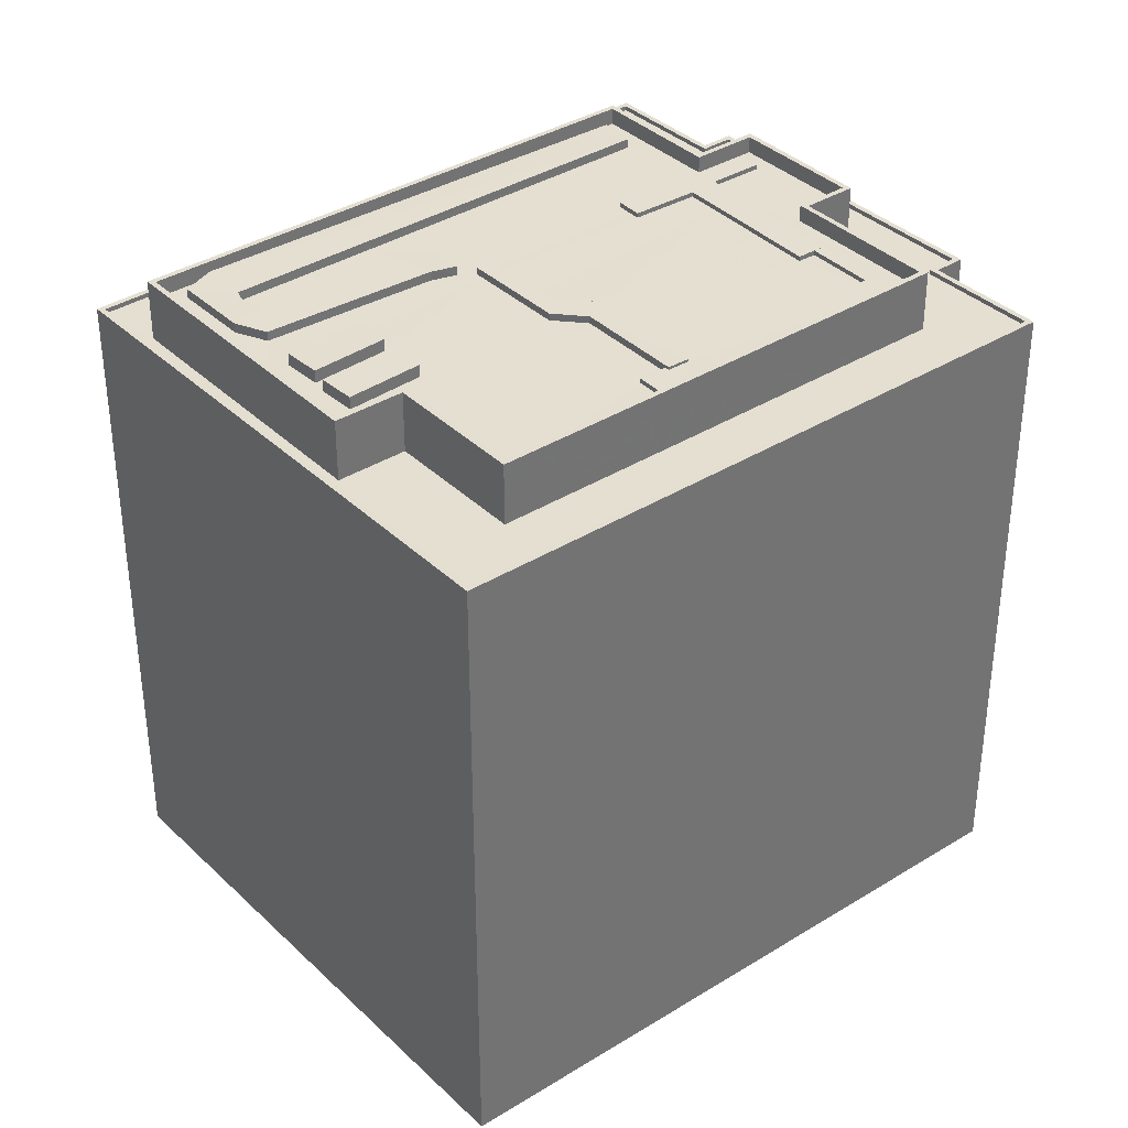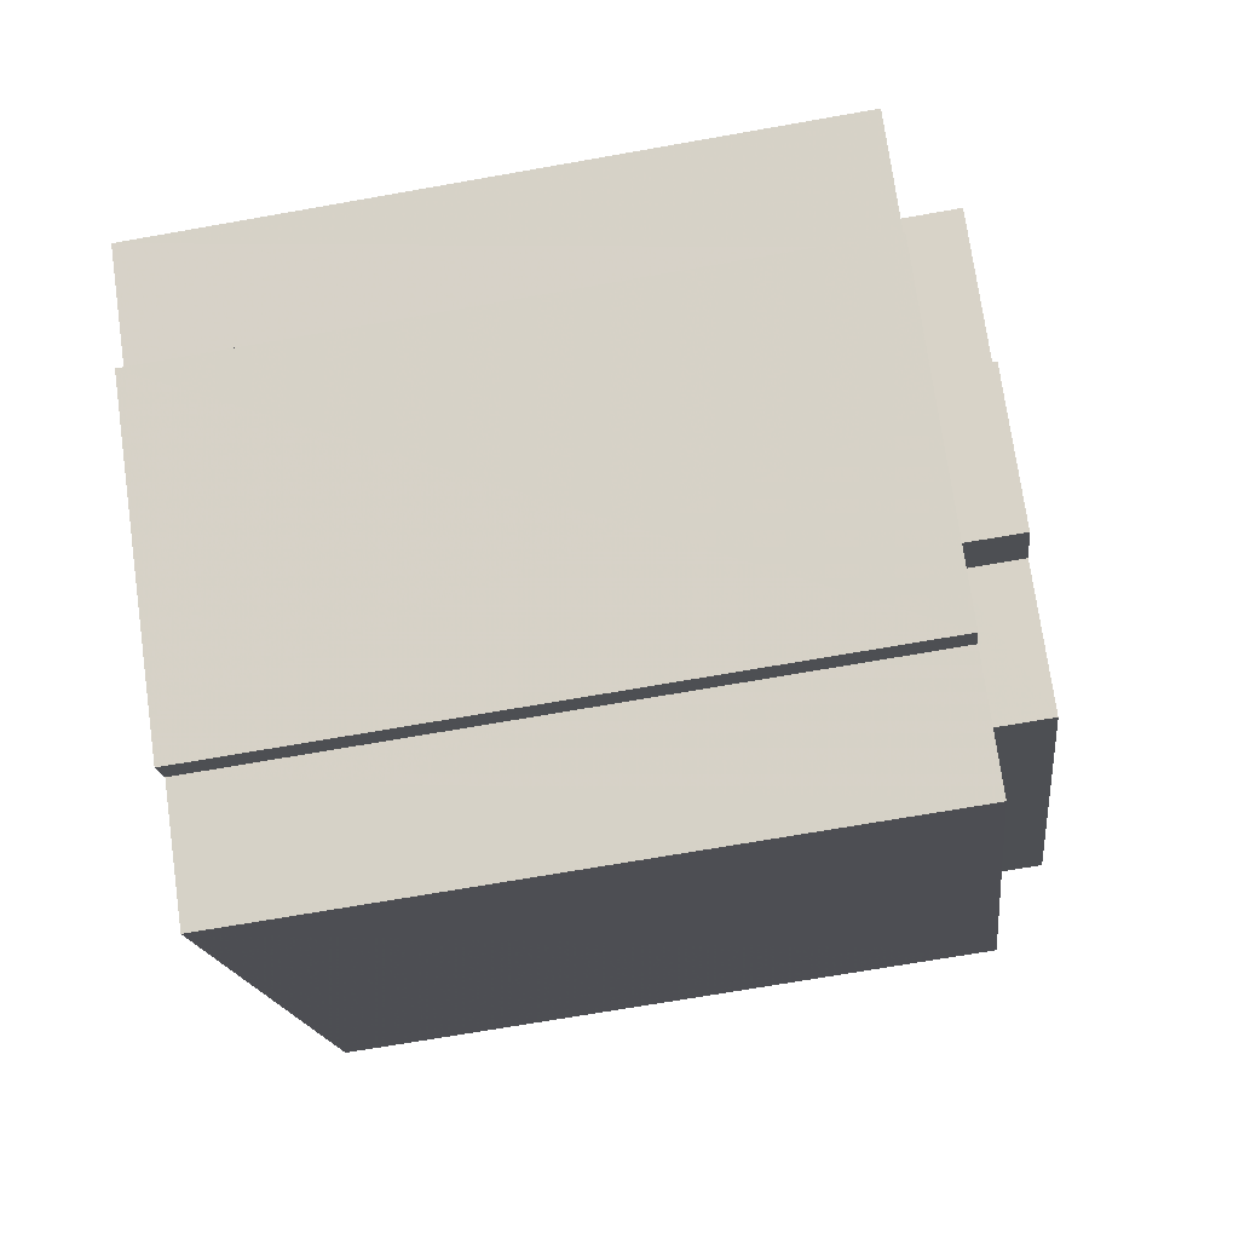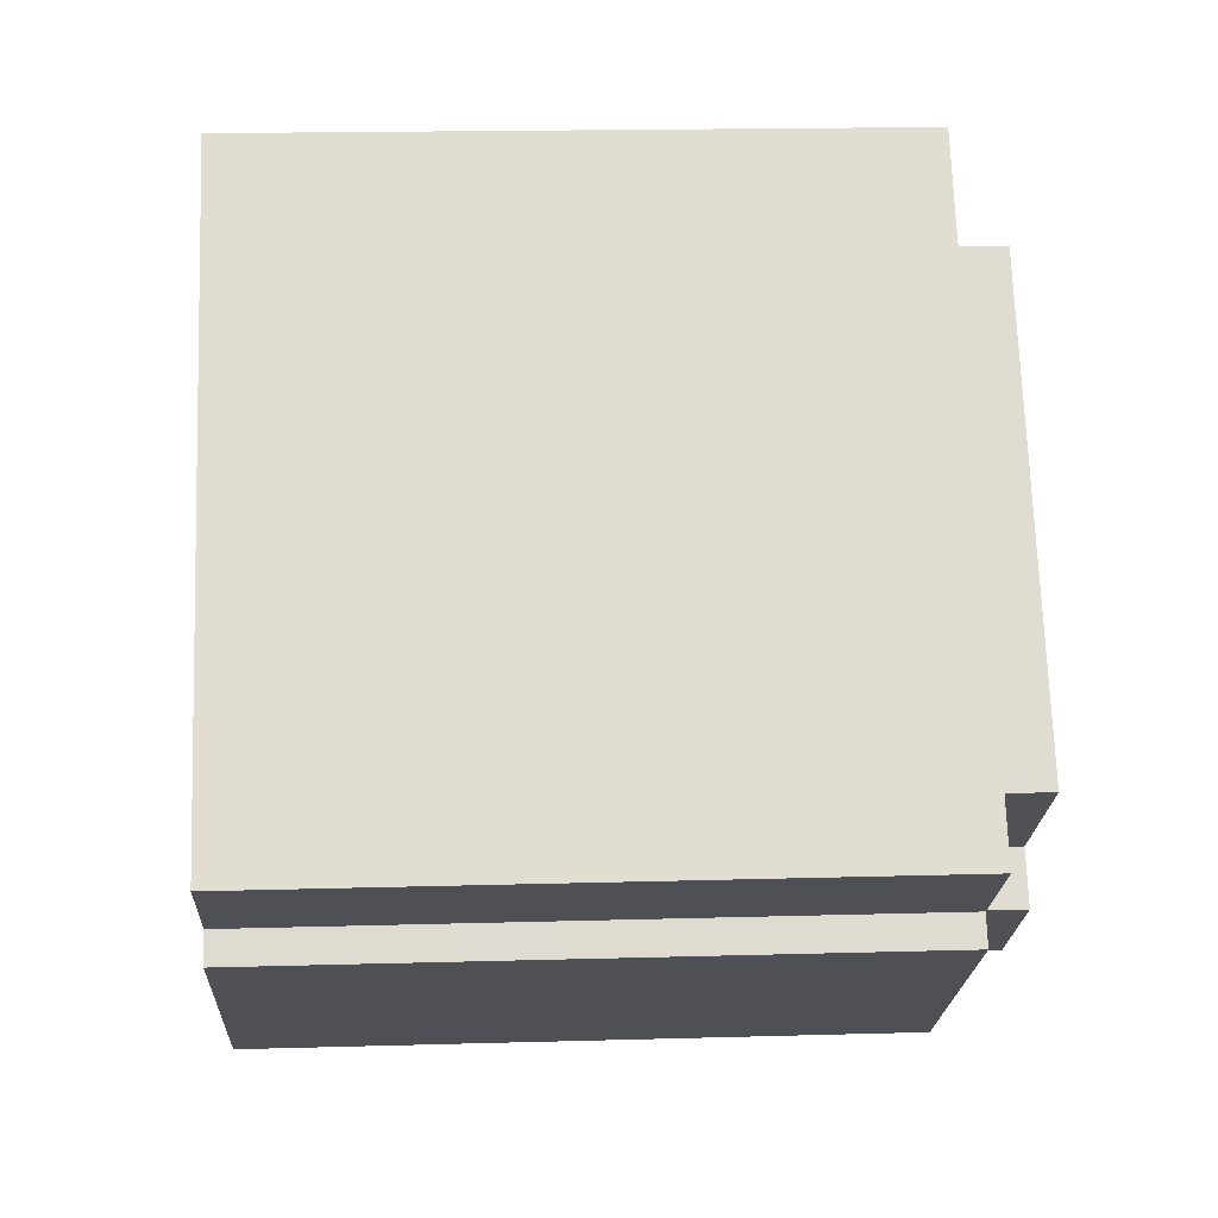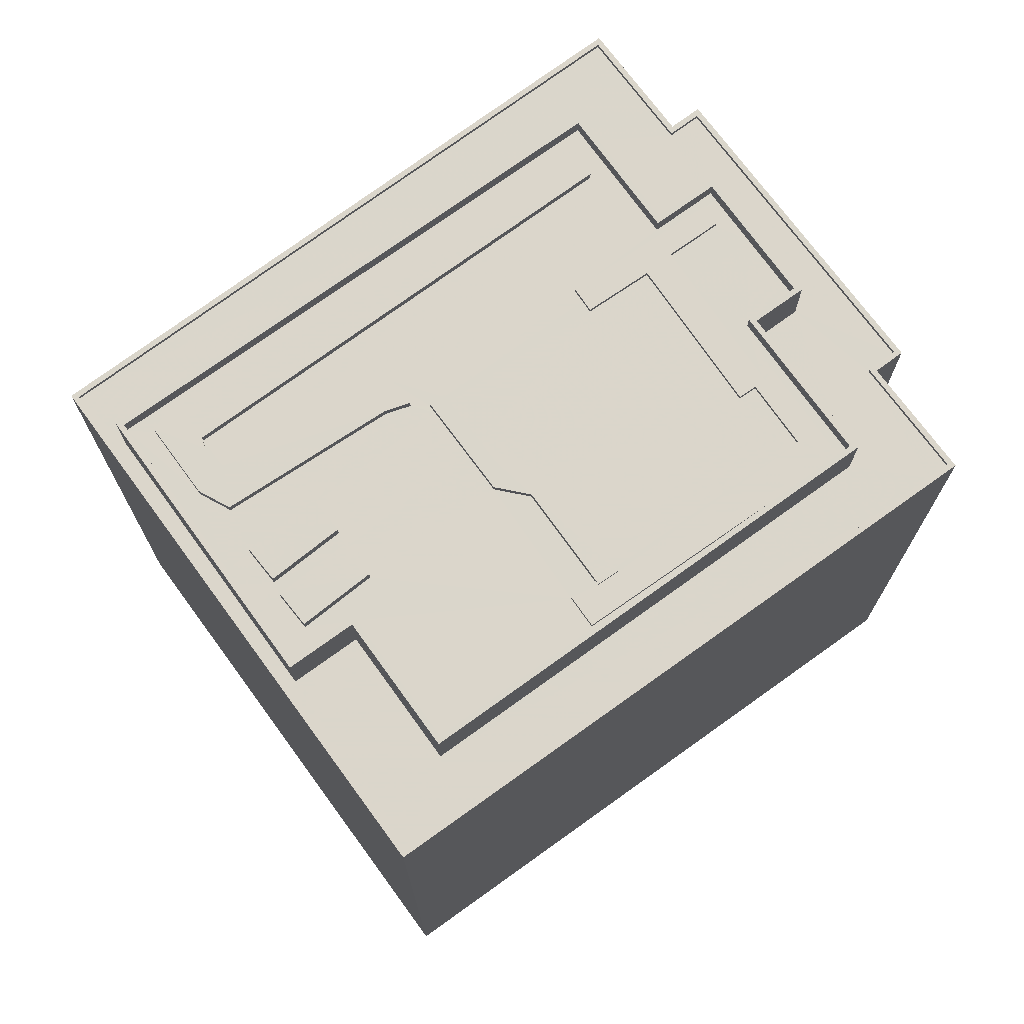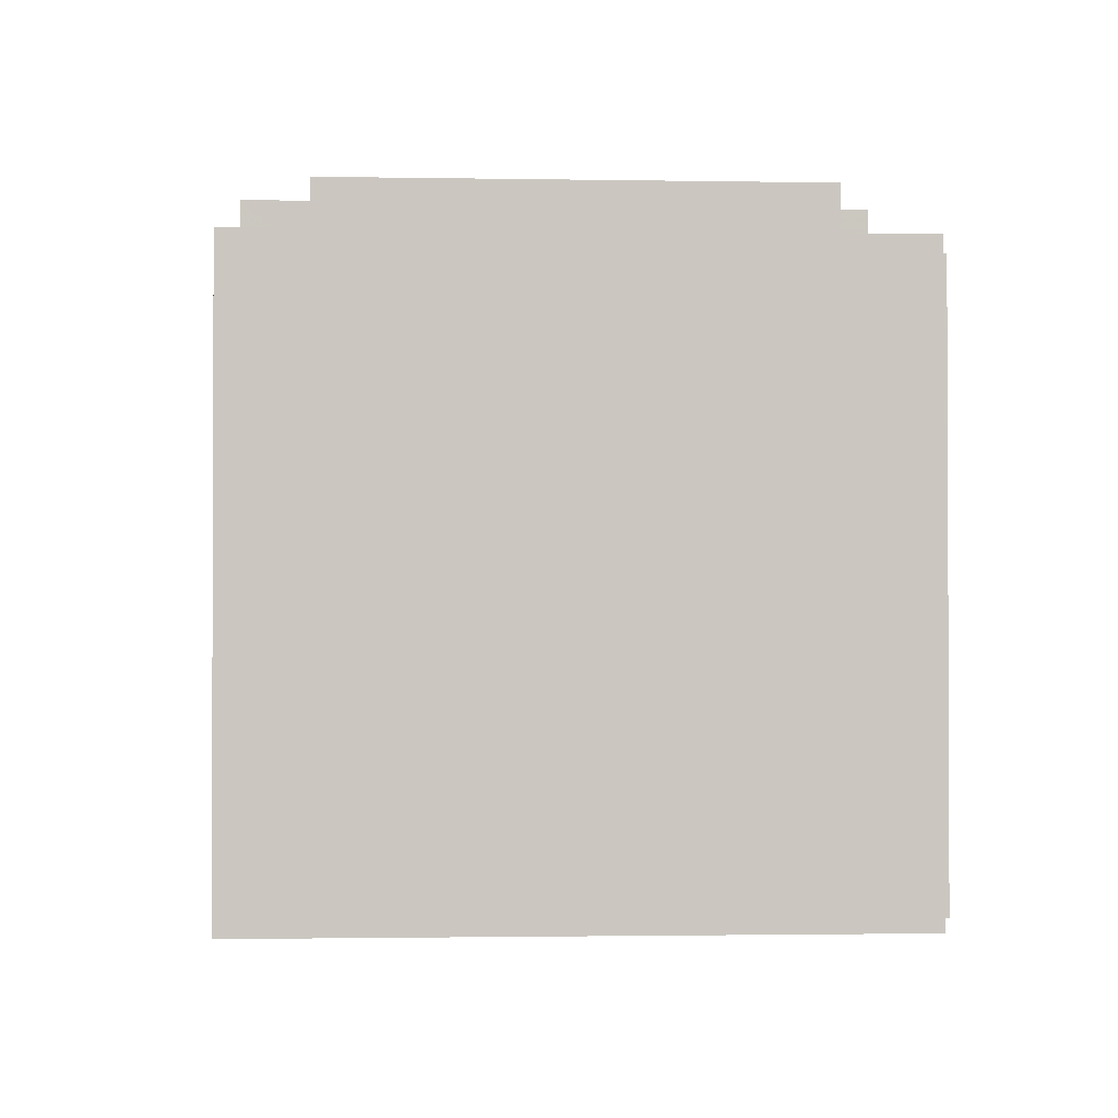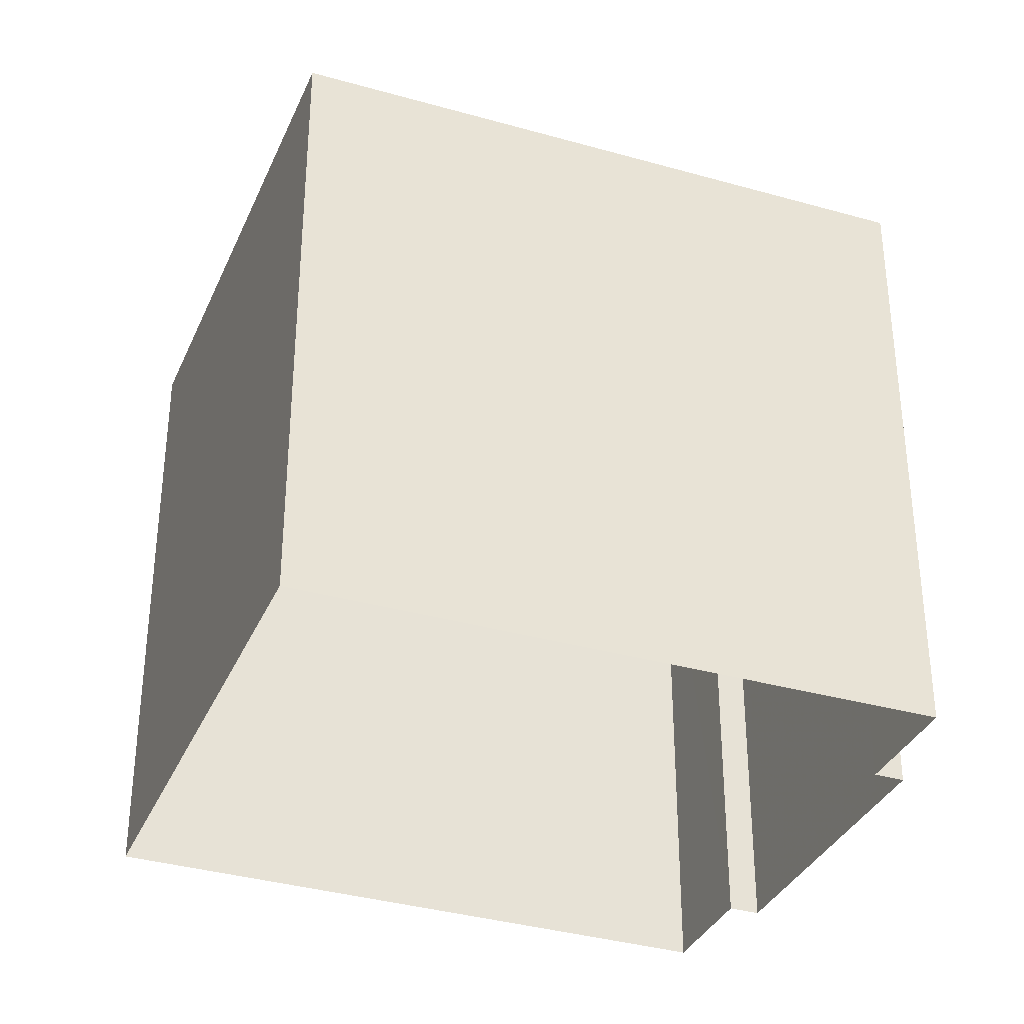
<metadata>
{"format":"obj","ext":"obj","renderer":"f3d","projection":"perspective","resolution":1024,"background":"white","views":[{"elev":36.6,"azim":-167.2,"up":"+Z"},{"elev":-69.0,"azim":-79.9,"up":"+Y"},{"elev":17.8,"azim":-93.2,"up":"+Y"},{"elev":73.7,"azim":-164.0,"up":"+Z"},{"elev":-1.4,"azim":-132.2,"up":"+Z"},{"elev":-34.8,"azim":-149.1,"up":"+Z"}]}
</metadata>
<code>
v -7973 -3.73e+04 45.6
v -7973 -3.73e+04 45.99
v -7971 -3.73e+04 45.99
v -7971 -3.73e+04 45.6
v -7969 -3.731e+04 45.6
v -7966 -3.731e+04 45.98
v -7966 -3.731e+04 45.59
v -7966 -3.731e+04 45.6
v -7967 -3.731e+04 45.59
v -7967 -3.731e+04 45.98
v -7970 -3.731e+04 45.99
v -7969 -3.731e+04 45.6
v -7967 -3.731e+04 45.6
v -7970 -3.731e+04 45.6
v -7973 -3.731e+04 45.6
v -7973 -3.731e+04 45.99
v -7978 -3.73e+04 45.6
v -7978 -3.73e+04 45.85
v -7978 -3.73e+04 45.99
v -7978 -3.73e+04 45.85
v -7977 -3.73e+04 45.99
v -7977 -3.73e+04 45.85
v -7977 -3.73e+04 45.85
v -7977 -3.73e+04 45.6
v -7982 -3.731e+04 45.85
v -7985 -3.731e+04 45.6
v -7985 -3.731e+04 45.85
v -7982 -3.731e+04 45.6
v -7983 -3.731e+04 45.6
v -7983 -3.731e+04 45.85
v -7983 -3.731e+04 45.85
v -7983 -3.731e+04 45.6
v -7987 -3.731e+04 45.6
v -7987 -3.731e+04 45.85
v -7987 -3.731e+04 45.6
v -7987 -3.731e+04 45.85
v -7977 -3.73e+04 45.85
v -7977 -3.73e+04 45.6
v -7976 -3.73e+04 45.85
v -7976 -3.73e+04 45.6
v -7983 -3.731e+04 45.86
v -7976 -3.732e+04 45.85
v -7976 -3.732e+04 45.6
v -7978 -3.732e+04 45.6
v -7983 -3.731e+04 45.85
v -7975 -3.732e+04 45.6
v -7975 -3.732e+04 45.85
v -7973 -3.731e+04 45.85
v -7973 -3.731e+04 45.6
v -7972 -3.732e+04 45.85
v -7972 -3.732e+04 45.6
v -7972 -3.732e+04 45.6
v -7977 -3.732e+04 45.6
v -7977 -3.732e+04 45.85
v -7978 -3.732e+04 45.85
v -7977 -3.732e+04 45.6
v -7978 -3.732e+04 45.6
v -7982 -3.731e+04 45.6
v -7982 -3.731e+04 45.86
v -7977 -3.732e+04 45.6
v -7981 -3.732e+04 46.5
v -7983 -3.732e+04 45.6
v -7981 -3.732e+04 45.6
v -7983 -3.732e+04 46.5
v -7988 -3.731e+04 45.6
v -7988 -3.731e+04 46.5
v -7972 -3.729e+04 46.5
v -7972 -3.729e+04 45.6
v -7966 -3.73e+04 46.5
v -7966 -3.73e+04 45.6
v -7963 -3.729e+04 46.5
v -7963 -3.729e+04 45.6
v -7961 -3.729e+04 45.59
v -7958 -3.73e+04 45.59
v -7951 -3.73e+04 45.59
v -7951 -3.73e+04 46.49
v -7954 -3.73e+04 45.59
v -7954 -3.731e+04 45.59
v -7969 -3.732e+04 45.59
v -7969 -3.732e+04 46.49
v -7975 -3.732e+04 45.6
v -7975 -3.732e+04 46.5
v -7977 -3.732e+04 45.6
v -7977 -3.732e+04 46.5
v -7978 -3.732e+04 45.6
v -7980 -3.732e+04 45.6
v -7988 -3.731e+04 43.2
v -7981 -3.732e+04 43.2
v -7981 -3.732e+04 46.5
v -7988 -3.731e+04 46.5
v -7972 -3.729e+04 46.5
v -7972 -3.729e+04 43.2
v -7966 -3.729e+04 46.5
v -7966 -3.729e+04 43.2
v -7963 -3.729e+04 46.5
v -7963 -3.729e+04 43.2
v -7951 -3.73e+04 46.49
v -7951 -3.73e+04 43.19
v -7969 -3.733e+04 43.19
v -7969 -3.733e+04 46.49
v -7975 -3.732e+04 43.2
v -7975 -3.732e+04 46.5
v -7977 -3.732e+04 43.2
v -7977 -3.732e+04 46.5
v -7983 -3.732e+04 43.2
v -7983 -3.732e+04 46.5
v -7966 -3.73e+04 45.6
v -7964 -3.73e+04 46.27
v -7966 -3.73e+04 46.27
v -7964 -3.73e+04 45.6
v -7963 -3.729e+04 46.27
v -7963 -3.729e+04 45.6
v -7962 -3.73e+04 46.26
v -7962 -3.73e+04 45.59
v -7964 -3.73e+04 45.59
v -7962 -3.73e+04 46.27
v -7964 -3.73e+04 46.27
v -7962 -3.73e+04 45.59
v -7961 -3.73e+04 46.27
v -7961 -3.73e+04 45.59
v -7959 -3.73e+04 46.27
v -7959 -3.73e+04 45.59
v -7956 -3.73e+04 46.1
v -7958 -3.73e+04 45.59
v -7958 -3.73e+04 46.1
v -7956 -3.73e+04 45.59
v -7953 -3.73e+04 46.09
v -7953 -3.73e+04 45.59
v -7953 -3.73e+04 46.09
v -7953 -3.73e+04 45.59
v -7954 -3.73e+04 45.59
v -7969 -3.732e+04 46.1
v -7955 -3.731e+04 45.59
v -7969 -3.732e+04 45.59
v -7971 -3.732e+04 45.59
v -7971 -3.732e+04 46.1
v -7955 -3.73e+04 46.1
v -7955 -3.73e+04 45.59
v -7955 -3.73e+04 45.59
v -7955 -3.73e+04 46.1
v -7957 -3.73e+04 45.59
v -7957 -3.73e+04 46.1
v -7961 -3.731e+04 45.59
v -7961 -3.731e+04 46.1
v -7964 -3.731e+04 45.59
v -7964 -3.731e+04 46.1
v -7965 -3.731e+04 45.59
v -7965 -3.731e+04 46.1
v -7964 -3.731e+04 46.1
v -7964 -3.731e+04 45.59
v -7971 -3.728e+04 43.2
v -7948 -3.73e+04 43.44
v -7971 -3.728e+04 43.45
v -7948 -3.73e+04 43.19
v -7969 -3.733e+04 43.19
v -7969 -3.733e+04 43.44
v -7974 -3.733e+04 43.2
v -7974 -3.733e+04 43.45
v -7975 -3.733e+04 43.2
v -7975 -3.733e+04 43.45
v -7989 -3.732e+04 43.2
v -7989 -3.732e+04 43.45
v -7988 -3.732e+04 43.45
v -7988 -3.732e+04 43.2
v -7993 -3.731e+04 43.21
v -7993 -3.731e+04 43.46
v -7991 -3.731e+04 43.21
v -7993 -3.731e+04 43.21
v -7969 -3.733e+04 8.885
v -7947 -3.73e+04 43.44
v -7969 -3.733e+04 43.44
v -7947 -3.73e+04 8.879
v -7974 -3.733e+04 8.888
v -7974 -3.733e+04 43.45
v -7975 -3.733e+04 8.889
v -7975 -3.733e+04 43.45
v -7989 -3.732e+04 8.897
v -7989 -3.732e+04 43.45
v -7988 -3.732e+04 43.45
v -7988 -3.732e+04 8.897
v -7994 -3.731e+04 8.9
v -7994 -3.731e+04 43.46
v -7971 -3.728e+04 43.45
v -7971 -3.728e+04 8.894
f 181 184 180
f 175 177 180
f 173 184 172
f 173 172 169
f 175 180 173
f 180 184 173
f 1 2 3
f 4 1 3
f 5 3 6
f 4 3 5
f 6 7 8
f 5 6 8
f 9 6 10
f 9 7 6
f 10 11 12
f 9 10 13
f 11 14 12
f 10 12 13
f 15 11 16
f 15 14 11
f 17 15 18
f 15 16 18
f 18 19 20
f 18 16 19
f 20 19 21
f 22 20 21
f 1 23 2
f 2 23 21
f 1 24 23
f 21 23 22
f 25 26 27
f 25 28 26
f 29 30 31
f 29 32 30
f 33 31 34
f 33 29 31
f 35 33 34
f 36 35 34
f 37 35 36
f 37 38 35
f 38 37 39
f 40 38 39
f 24 40 39
f 23 24 39
f 18 27 26
f 17 18 26
f 41 30 42
f 43 42 44
f 41 45 30
f 44 30 32
f 42 30 44
f 46 47 48
f 49 46 48
f 48 50 51
f 48 51 49
f 50 52 51
f 53 52 50
f 54 53 50
f 54 55 56
f 54 56 53
f 55 57 56
f 42 57 55
f 42 43 57
f 45 41 25
f 28 25 58
f 58 25 59
f 25 41 59
f 58 59 60
f 60 47 46
f 60 59 47
f 61 62 63
f 61 64 62
f 65 66 61
f 63 65 61
f 67 66 65
f 68 67 65
f 69 68 70
f 69 67 68
f 71 69 70
f 72 71 70
f 71 73 74
f 72 73 71
f 74 75 76
f 71 74 76
f 77 78 76
f 75 77 76
f 78 79 80
f 76 78 80
f 80 79 81
f 82 80 81
f 83 82 81
f 83 84 82
f 85 86 84
f 83 85 84
f 86 62 64
f 84 86 64
f 87 88 89
f 90 87 89
f 91 87 90
f 91 92 87
f 93 92 91
f 93 94 92
f 95 94 93
f 95 96 94
f 96 97 98
f 96 95 97
f 99 98 97
f 100 99 97
f 101 100 102
f 101 99 100
f 103 101 102
f 104 103 102
f 105 103 104
f 106 105 104
f 89 105 106
f 89 88 105
f 107 108 109
f 107 110 108
f 111 107 109
f 111 112 107
f 112 111 113
f 114 112 113
f 110 114 113
f 108 110 113
f 115 116 117
f 115 118 116
f 119 115 117
f 119 120 115
f 120 119 121
f 122 120 121
f 118 122 121
f 116 118 121
f 123 124 125
f 123 126 124
f 127 126 123
f 127 128 126
f 128 127 129
f 130 128 129
f 130 129 131
f 129 132 133
f 131 129 133
f 132 134 133
f 135 132 136
f 135 134 132
f 137 135 136
f 137 138 135
f 139 137 140
f 139 138 137
f 141 140 142
f 141 139 140
f 143 141 142
f 144 143 142
f 145 144 146
f 145 143 144
f 147 146 148
f 147 145 146
f 147 148 149
f 150 147 149
f 125 150 149
f 125 124 150
f 151 152 153
f 151 154 152
f 155 156 152
f 154 155 152
f 156 155 157
f 158 156 157
f 158 157 159
f 160 158 159
f 160 159 161
f 162 160 161
f 163 161 164
f 163 162 161
f 163 164 165
f 166 163 165
f 167 153 166
f 151 153 167
f 166 165 168
f 167 166 168
f 169 170 171
f 169 172 170
f 171 173 169
f 171 174 173
f 174 175 173
f 174 176 175
f 176 177 175
f 176 178 177
f 179 180 177
f 178 179 177
f 179 181 180
f 179 182 181
f 181 182 183
f 184 181 183
f 184 183 170
f 172 184 170
f 6 3 11
f 6 11 10
f 2 21 19
f 3 2 11
f 11 2 16
f 16 2 19
f 27 34 31
f 31 30 45
f 27 36 34
f 20 37 36
f 39 37 22
f 23 39 22
f 25 27 45
f 18 20 27
f 22 37 20
f 27 31 45
f 20 36 27
f 54 50 42
f 54 42 55
f 50 48 47
f 42 47 41
f 41 47 59
f 42 50 47
f 112 73 72
f 63 62 86
f 4 5 110
f 112 114 73
f 38 68 65
f 72 70 112
f 68 40 70
f 63 86 44
f 107 4 110
f 65 63 29
f 70 107 112
f 1 4 40
f 44 32 63
f 24 1 40
f 35 38 65
f 35 65 33
f 38 40 68
f 65 29 33
f 32 29 63
f 70 40 107
f 40 4 107
f 120 73 114
f 73 120 74
f 74 120 122
f 110 5 115
f 120 114 110
f 115 5 8
f 115 8 118
f 120 110 115
f 74 126 75
f 77 75 130
f 78 134 79
f 131 77 130
f 8 150 118
f 118 124 122
f 124 74 122
f 78 133 134
f 79 135 81
f 81 53 83
f 53 85 83
f 56 85 53
f 13 51 9
f 135 138 143
f 9 51 52
f 130 75 128
f 134 135 79
f 52 53 81
f 9 145 7
f 147 8 7
f 139 141 138
f 128 75 126
f 74 124 126
f 150 124 118
f 143 138 141
f 135 143 145
f 150 8 147
f 147 7 145
f 135 52 81
f 52 145 9
f 52 135 145
f 131 78 77
f 131 133 78
f 60 49 12
f 12 49 13
f 60 46 49
f 13 49 51
f 14 15 12
f 12 15 60
f 58 15 17
f 26 58 17
f 60 15 58
f 28 58 26
f 85 57 86
f 86 57 44
f 85 56 57
f 44 57 43
f 90 66 91
f 91 67 93
f 93 67 69
f 66 67 91
f 76 97 71
f 69 71 93
f 93 71 95
f 71 97 95
f 97 76 80
f 80 100 97
f 90 89 66
f 84 104 102
f 102 100 80
f 104 64 106
f 66 89 61
f 106 64 89
f 82 102 80
f 84 102 82
f 89 64 61
f 104 84 64
f 113 111 109
f 108 113 109
f 121 119 117
f 116 121 117
f 123 140 127
f 127 137 129
f 125 142 123
f 129 136 132
f 146 149 148
f 125 149 142
f 144 149 146
f 137 136 129
f 142 149 144
f 127 140 137
f 123 142 140
f 167 168 87
f 87 105 88
f 87 168 105
f 151 96 154
f 155 154 99
f 151 167 92
f 164 168 165
f 155 99 157
f 159 157 103
f 159 105 161
f 92 167 87
f 164 105 168
f 161 105 164
f 159 103 105
f 157 101 103
f 96 92 94
f 96 98 154
f 99 101 157
f 99 154 98
f 151 92 96
f 183 153 152
f 170 183 152
f 170 156 171
f 171 156 174
f 170 152 156
f 174 156 158
f 163 179 162
f 179 178 162
f 158 160 174
f 162 178 176
f 160 162 176
f 174 160 176
f 153 183 166
f 163 166 179
f 179 166 182
f 166 183 182

</code>
